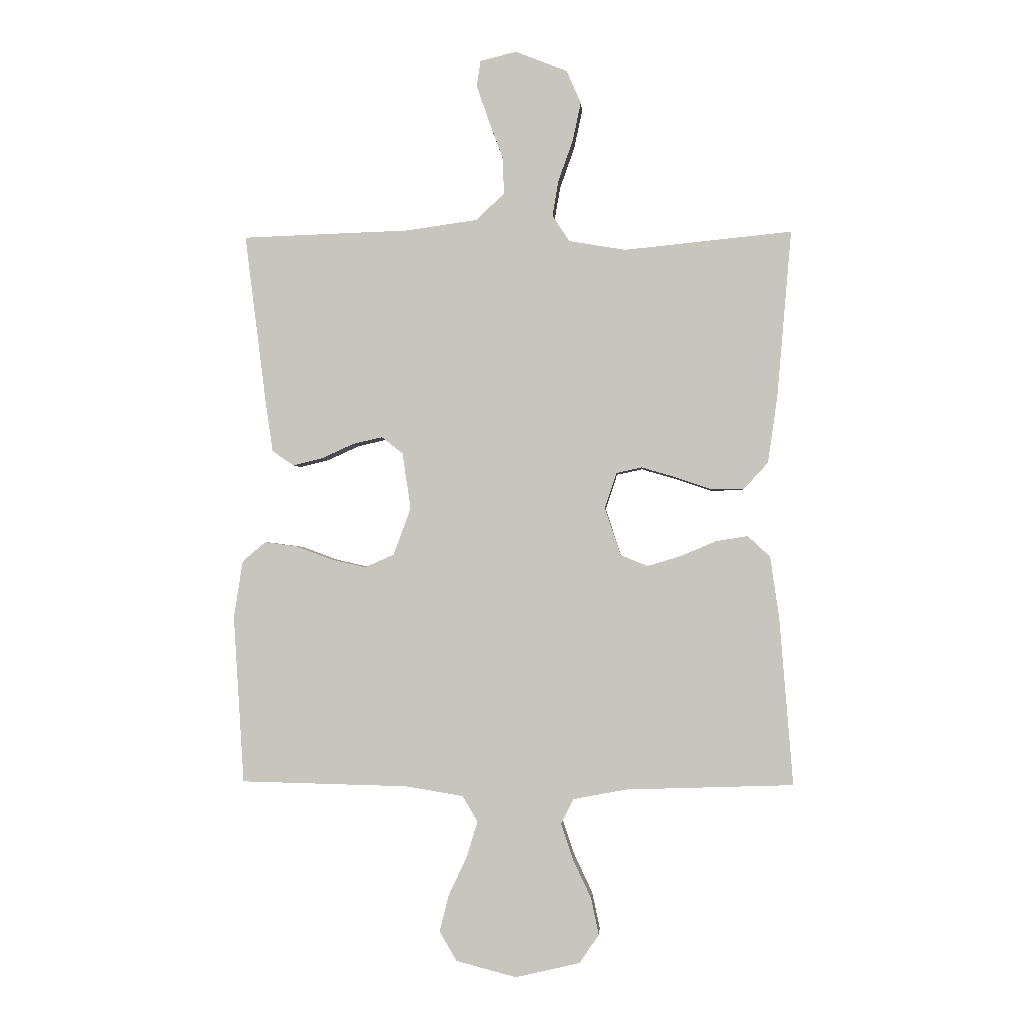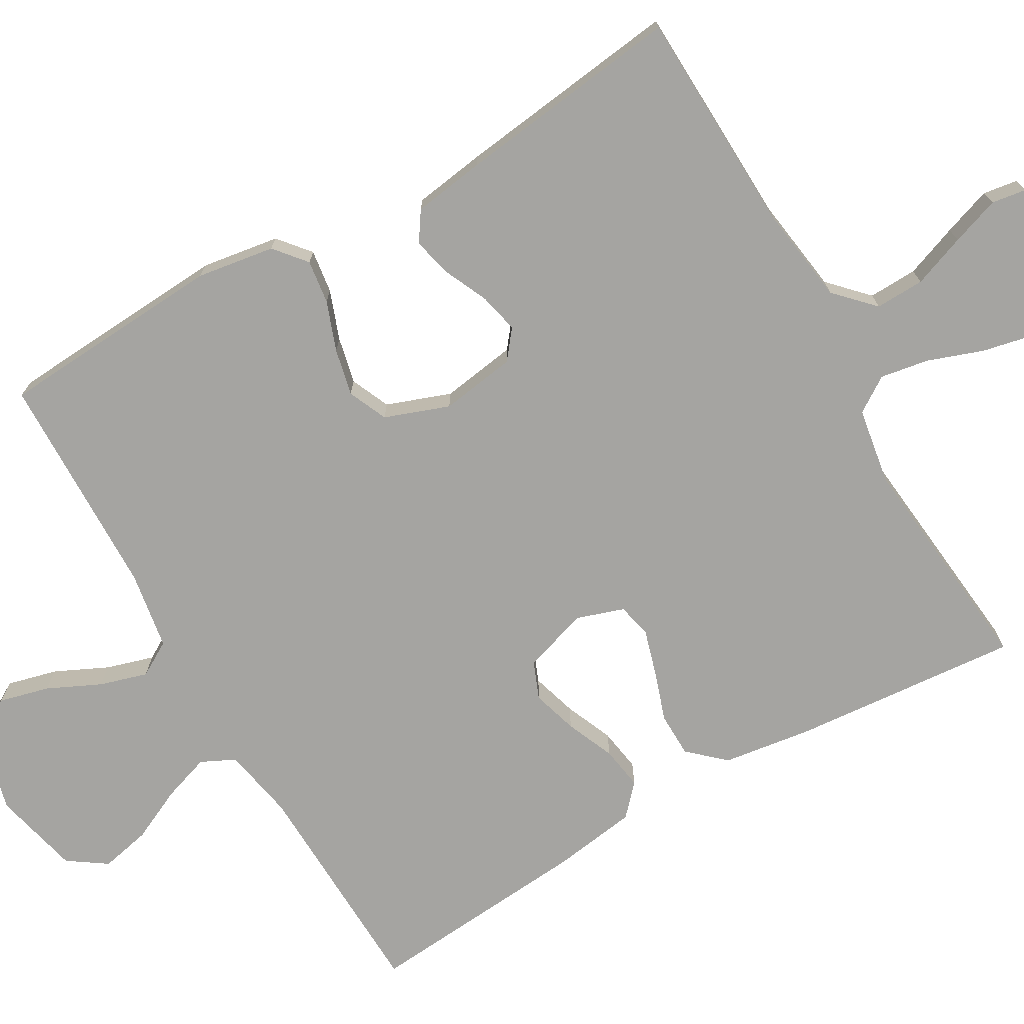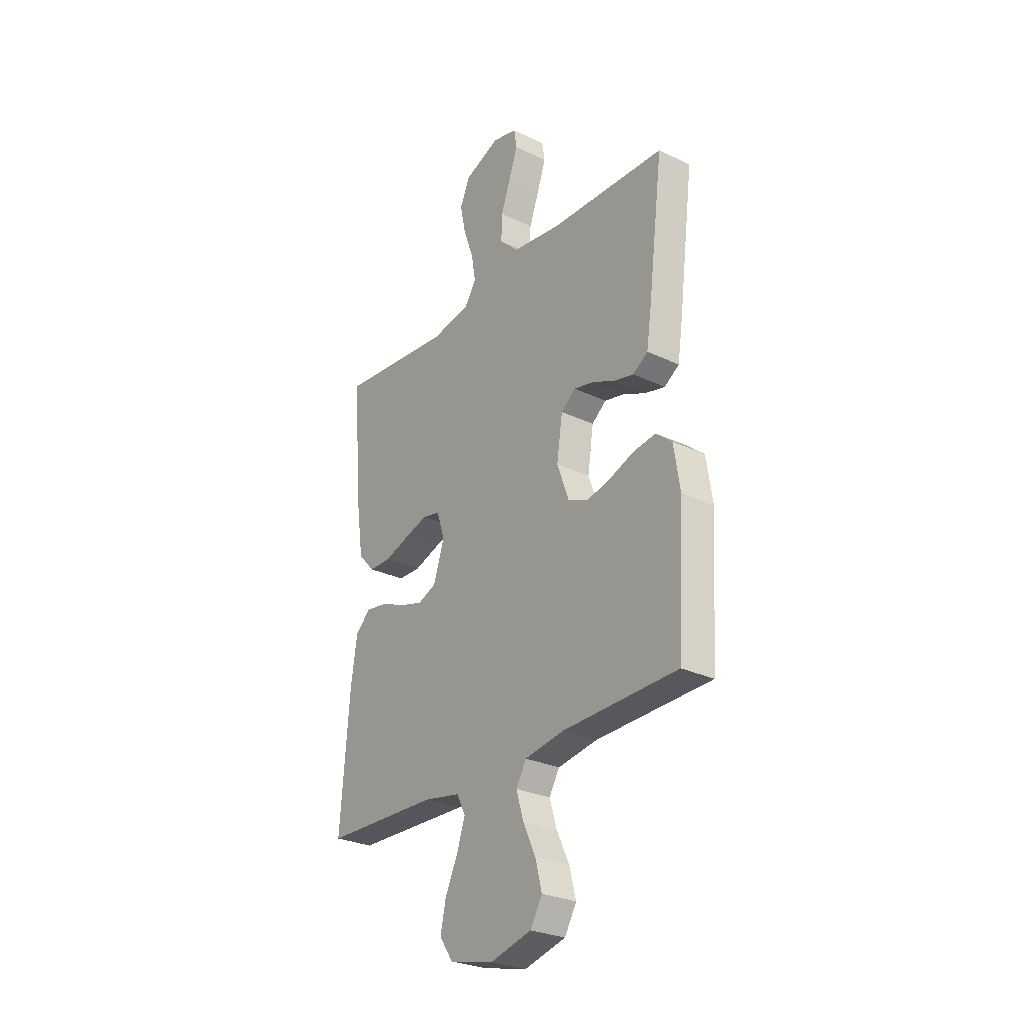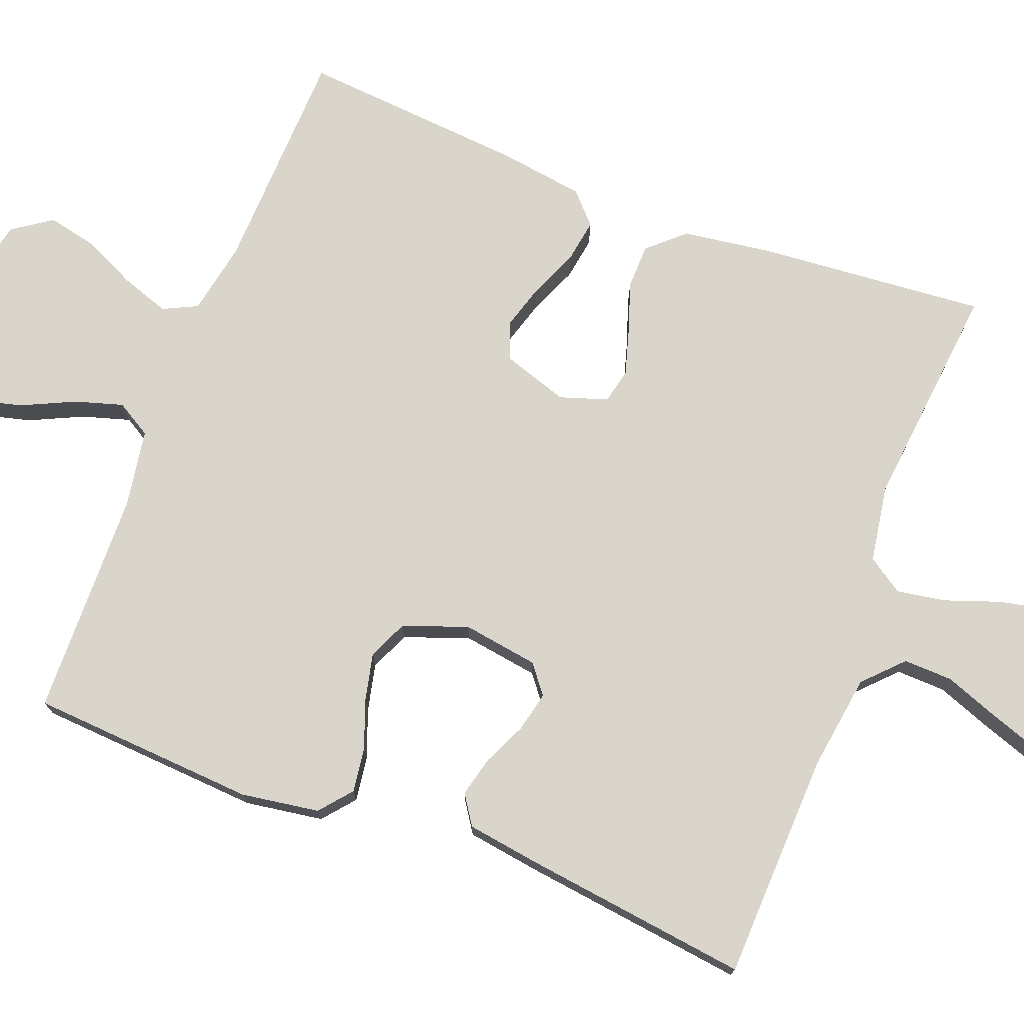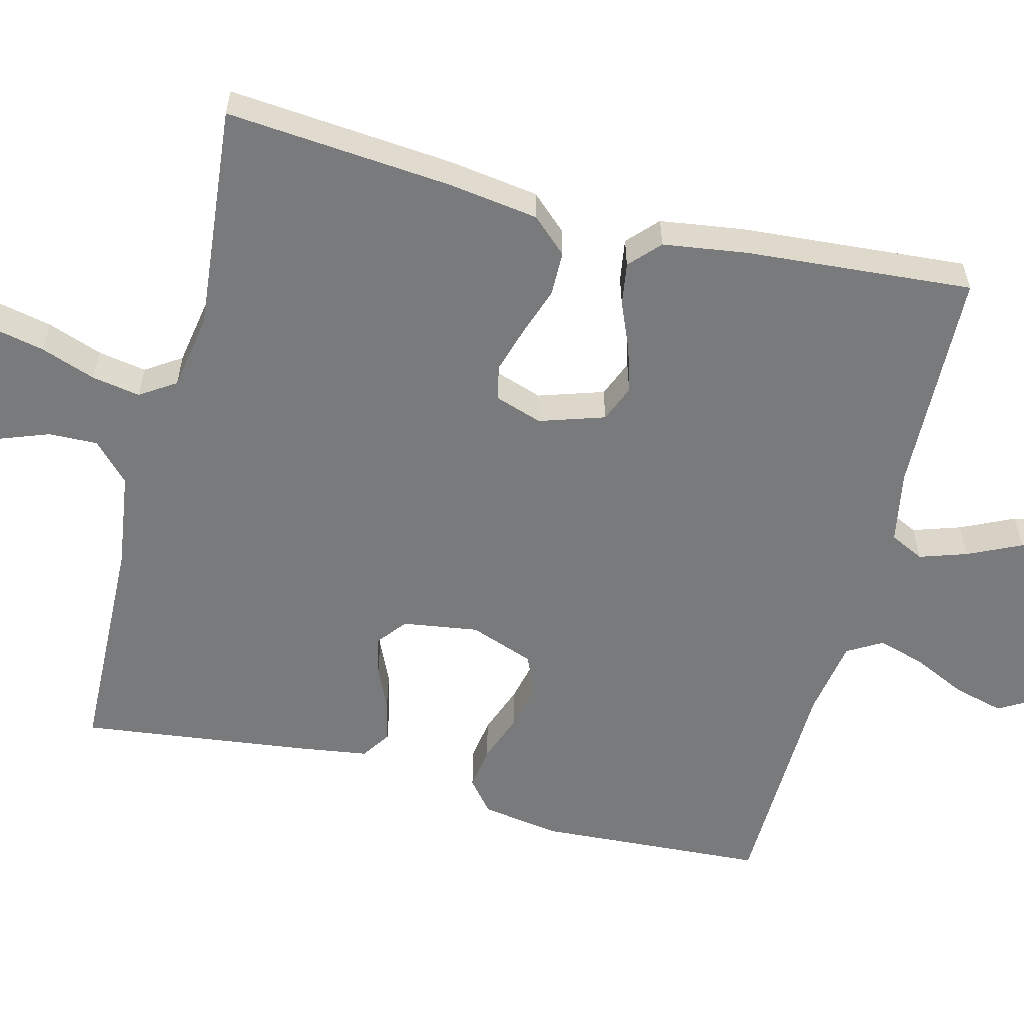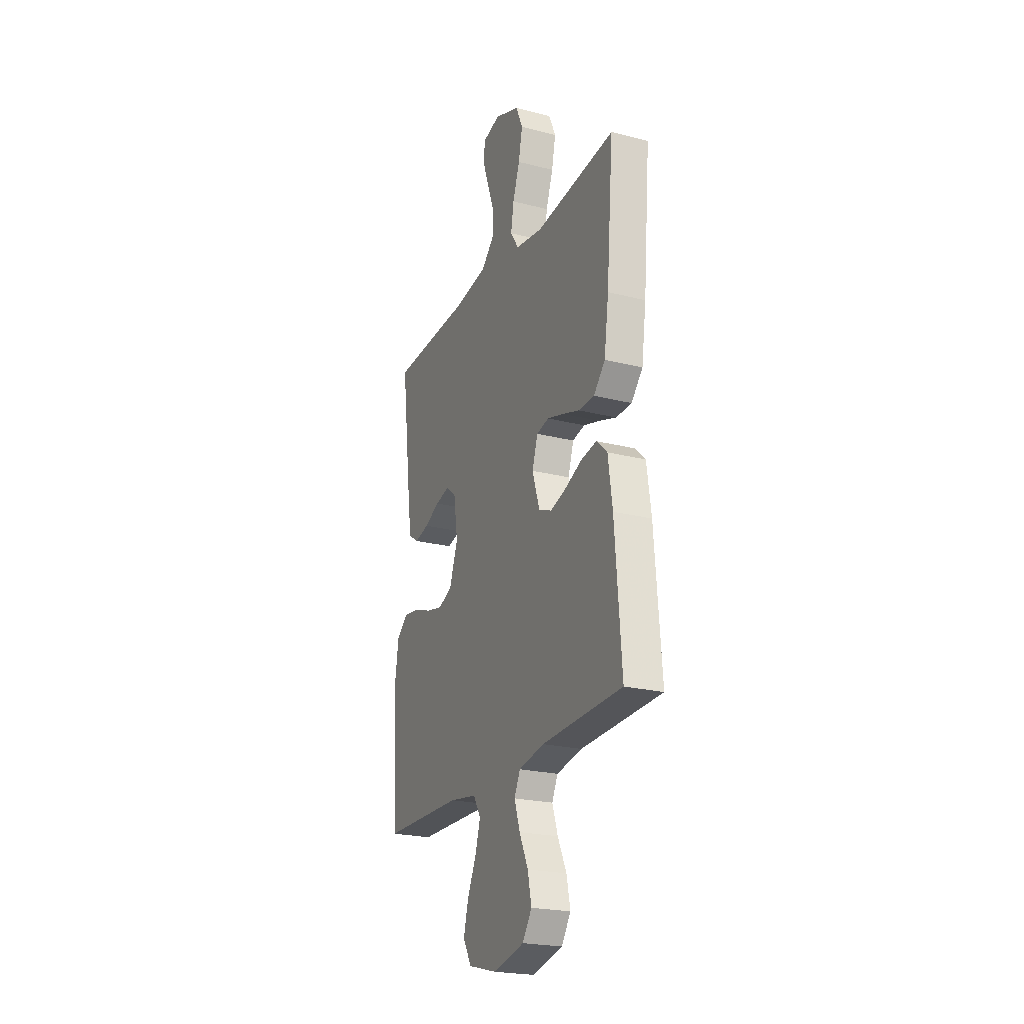
<metadata>
{"format":"obj","ext":"obj","renderer":"f3d","projection":"perspective","resolution":1024,"background":"white","views":[{"elev":-1.7,"azim":3.9,"up":"+Z"},{"elev":-73.2,"azim":-60.0,"up":"+Y"},{"elev":-27.8,"azim":-126.2,"up":"+Z"},{"elev":74.5,"azim":-68.9,"up":"+Y"},{"elev":-58.0,"azim":75.6,"up":"+Y"},{"elev":-22.9,"azim":66.5,"up":"+Z"}]}
</metadata>
<code>
v -0.5 0.07 -0.5
v -0.519 0.07 -0.2
v -0.503 0.07 -0.097
v -0.461 0.07 -0.062
v -0.403 0.07 -0.07
v -0.338 0.07 -0.094
v -0.276 0.07 -0.108
v -0.224 0.07 -0.085
v -0.193 0.07 0
v -0.208 0.07 0.1
v -0.246 0.07 0.13
v -0.299 0.07 0.118
v -0.356 0.07 0.092
v -0.409 0.07 0.079
v -0.448 0.07 0.105
v -0.462 0.07 0.2
v -0.5 0.07 0.5
v -0.2 0.07 0.51
v -0.072 0.07 0.528
v -0.022 0.07 0.576
v -0.024 0.07 0.641
v -0.05 0.07 0.711
v -0.072 0.07 0.775
v -0.065 0.07 0.821
v 0 0.07 0.837
v 0.093 0.07 0.8
v 0.119 0.07 0.741
v 0.104 0.07 0.671
v 0.078 0.07 0.598
v 0.067 0.07 0.534
v 0.098 0.07 0.487
v 0.2 0.07 0.47
v 0.5 0.07 0.5
v 0.474 0.07 0.2
v 0.457 0.07 0.081
v 0.414 0.07 0.034
v 0.355 0.07 0.033
v 0.29 0.07 0.055
v 0.229 0.07 0.073
v 0.183 0.07 0.063
v 0.162 0.07 0
v 0.19 0.07 -0.086
v 0.239 0.07 -0.106
v 0.299 0.07 -0.088
v 0.363 0.07 -0.061
v 0.42 0.07 -0.052
v 0.46 0.07 -0.089
v 0.476 0.07 -0.2
v 0.5 0.07 -0.5
v 0.2 0.07 -0.51
v 0.104 0.07 -0.528
v 0.082 0.07 -0.573
v 0.103 0.07 -0.636
v 0.136 0.07 -0.706
v 0.15 0.07 -0.772
v 0.115 0.07 -0.823
v 0 0.07 -0.85
v -0.108 0.07 -0.822
v -0.139 0.07 -0.769
v -0.122 0.07 -0.703
v -0.089 0.07 -0.633
v -0.07 0.07 -0.57
v -0.097 0.07 -0.524
v -0.2 0.07 -0.507
v -0.5 0 -0.5
v -0.519 0 -0.2
v -0.503 0 -0.097
v -0.461 0 -0.062
v -0.403 0 -0.07
v -0.338 0 -0.094
v -0.276 0 -0.108
v -0.224 0 -0.085
v -0.193 0 0
v -0.208 0 0.1
v -0.246 0 0.13
v -0.299 0 0.118
v -0.356 0 0.092
v -0.409 0 0.079
v -0.448 0 0.105
v -0.462 0 0.2
v -0.5 0 0.5
v -0.2 0 0.51
v -0.072 0 0.528
v -0.022 0 0.576
v -0.024 0 0.641
v -0.05 0 0.711
v -0.072 0 0.775
v -0.065 0 0.821
v 0 0 0.837
v 0.093 0 0.8
v 0.119 0 0.741
v 0.104 0 0.671
v 0.078 0 0.598
v 0.067 0 0.534
v 0.098 0 0.487
v 0.2 0 0.47
v 0.5 0 0.5
v 0.474 0 0.2
v 0.457 0 0.081
v 0.414 0 0.034
v 0.355 0 0.033
v 0.29 0 0.055
v 0.229 0 0.073
v 0.183 0 0.063
v 0.162 0 0
v 0.19 0 -0.086
v 0.239 0 -0.106
v 0.299 0 -0.088
v 0.363 0 -0.061
v 0.42 0 -0.052
v 0.46 0 -0.089
v 0.476 0 -0.2
v 0.5 0 -0.5
v 0.2 0 -0.51
v 0.104 0 -0.528
v 0.082 0 -0.573
v 0.103 0 -0.636
v 0.136 0 -0.706
v 0.15 0 -0.772
v 0.115 0 -0.823
v 0 0 -0.85
v -0.108 0 -0.822
v -0.139 0 -0.769
v -0.122 0 -0.703
v -0.089 0 -0.633
v -0.07 0 -0.57
v -0.097 0 -0.524
v -0.2 0 -0.507
f 58 59 60 61
f 58 61 62
f 57 58 62
f 56 57 62
f 53 54 55 56
f 52 53 56 62
f 51 52 62 63
f 47 48 49 50
f 44 45 46 47
f 43 44 47 50
f 42 43 50 51
f 35 36 37 38
f 35 38 39
f 32 33 34 35
f 31 32 35 39
f 30 31 39 40
f 26 27 28 29
f 26 29 30
f 25 26 30
f 24 25 30
f 21 22 23 24
f 21 24 30 40
f 15 16 17 18
f 15 18 19
f 12 13 14 15
f 11 12 15 19
f 10 11 19 20
f 3 4 5 6
f 3 6 7
f 64 1 2 3
f 64 3 7
f 63 64 7 8
f 41 42 51 63
f 41 63 8 9
f 20 21 40 41
f 9 10 20 41
f 125 124 123 122
f 126 125 122
f 126 122 121
f 126 121 120
f 120 119 118 117
f 126 120 117 116
f 127 126 116 115
f 114 113 112 111
f 111 110 109 108
f 114 111 108 107
f 115 114 107 106
f 102 101 100 99
f 103 102 99
f 99 98 97 96
f 103 99 96 95
f 104 103 95 94
f 93 92 91 90
f 94 93 90
f 94 90 89
f 94 89 88
f 88 87 86 85
f 104 94 88 85
f 82 81 80 79
f 83 82 79
f 79 78 77 76
f 83 79 76 75
f 84 83 75 74
f 70 69 68 67
f 71 70 67
f 67 66 65 128
f 71 67 128
f 72 71 128 127
f 127 115 106 105
f 73 72 127 105
f 105 104 85 84
f 105 84 74 73
f 1 65 66 2
f 2 66 67 3
f 3 67 68 4
f 4 68 69 5
f 5 69 70 6
f 6 70 71 7
f 7 71 72 8
f 8 72 73 9
f 9 73 74 10
f 10 74 75 11
f 11 75 76 12
f 12 76 77 13
f 13 77 78 14
f 14 78 79 15
f 15 79 80 16
f 16 80 81 17
f 17 81 82 18
f 18 82 83 19
f 19 83 84 20
f 20 84 85 21
f 21 85 86 22
f 22 86 87 23
f 23 87 88 24
f 24 88 89 25
f 25 89 90 26
f 26 90 91 27
f 27 91 92 28
f 28 92 93 29
f 29 93 94 30
f 30 94 95 31
f 31 95 96 32
f 32 96 97 33
f 33 97 98 34
f 34 98 99 35
f 35 99 100 36
f 36 100 101 37
f 37 101 102 38
f 38 102 103 39
f 39 103 104 40
f 40 104 105 41
f 41 105 106 42
f 42 106 107 43
f 43 107 108 44
f 44 108 109 45
f 45 109 110 46
f 46 110 111 47
f 47 111 112 48
f 48 112 113 49
f 49 113 114 50
f 50 114 115 51
f 51 115 116 52
f 52 116 117 53
f 53 117 118 54
f 54 118 119 55
f 55 119 120 56
f 56 120 121 57
f 57 121 122 58
f 58 122 123 59
f 59 123 124 60
f 60 124 125 61
f 61 125 126 62
f 62 126 127 63
f 63 127 128 64
f 64 128 65 1

</code>
